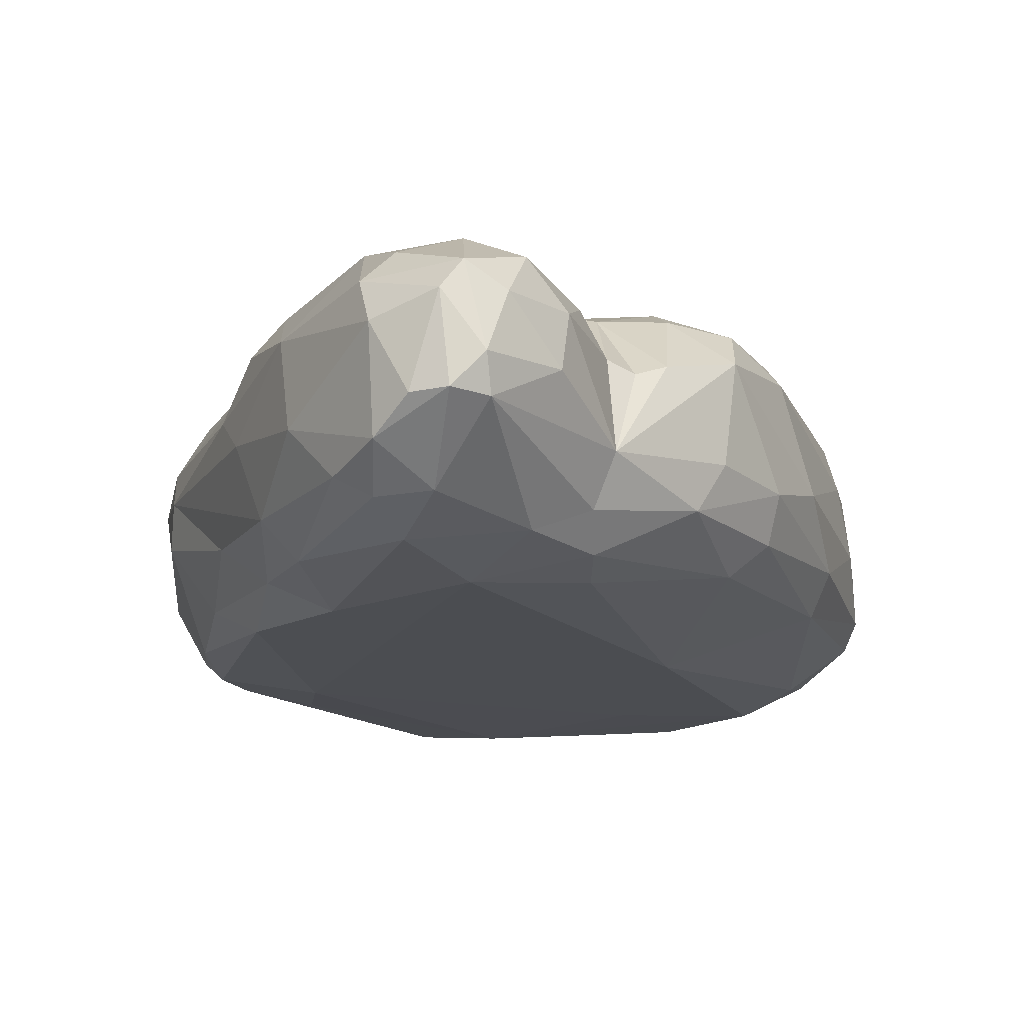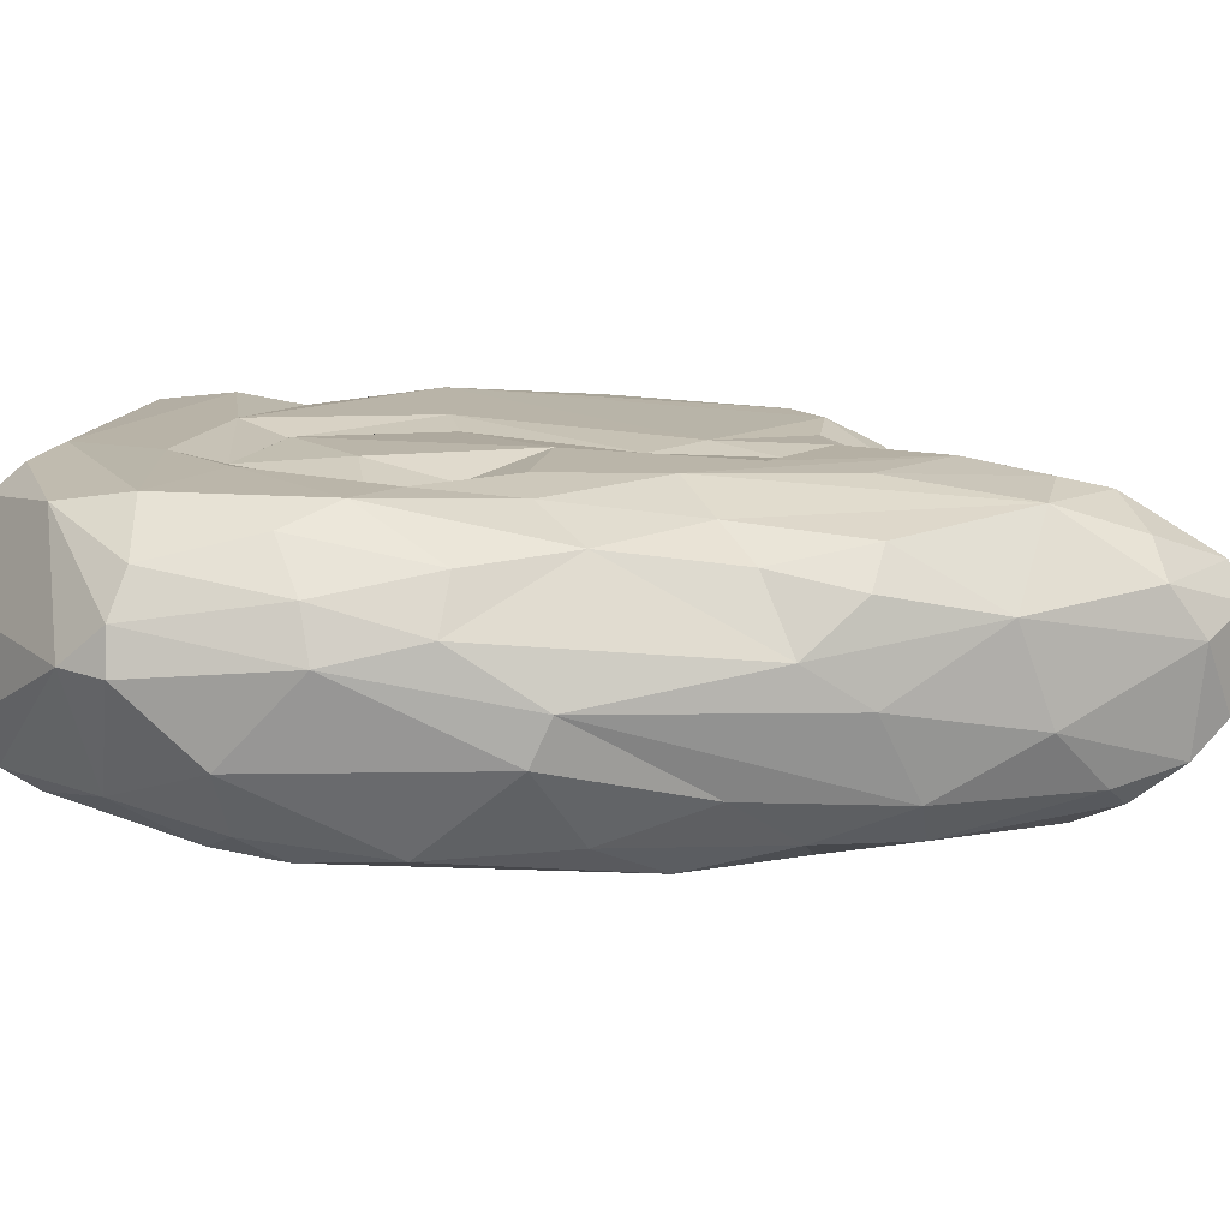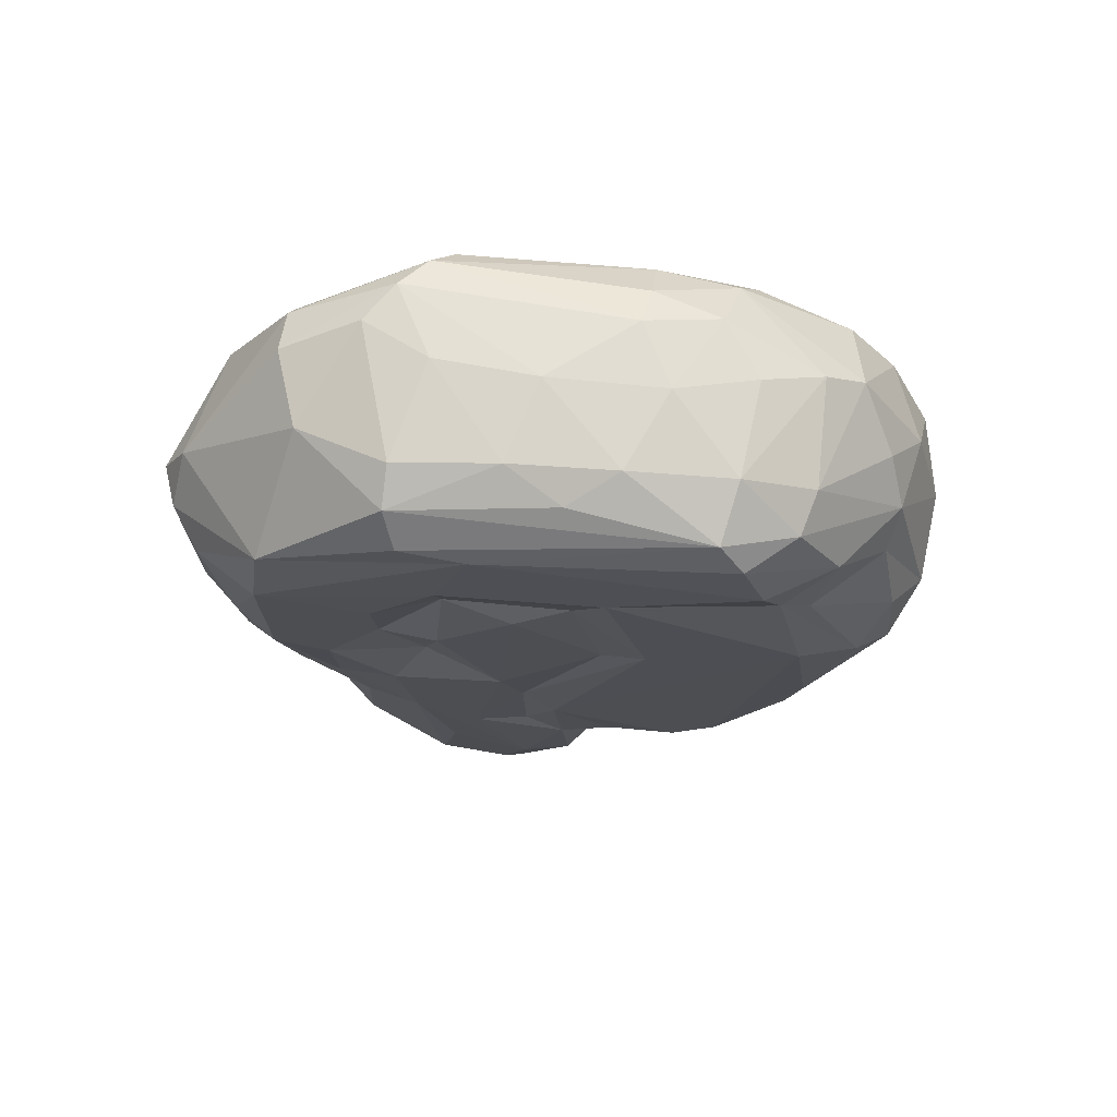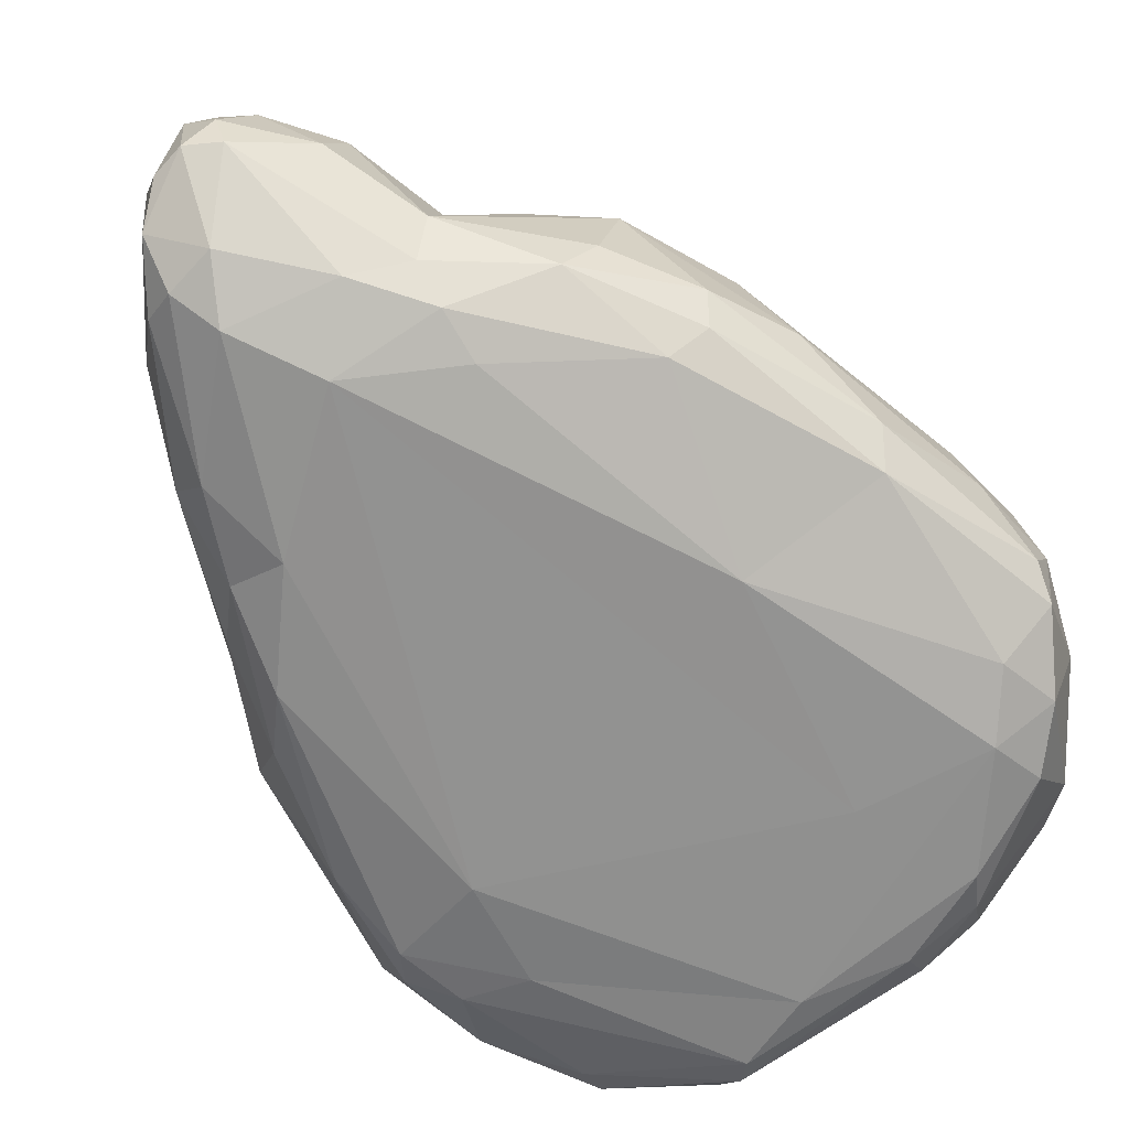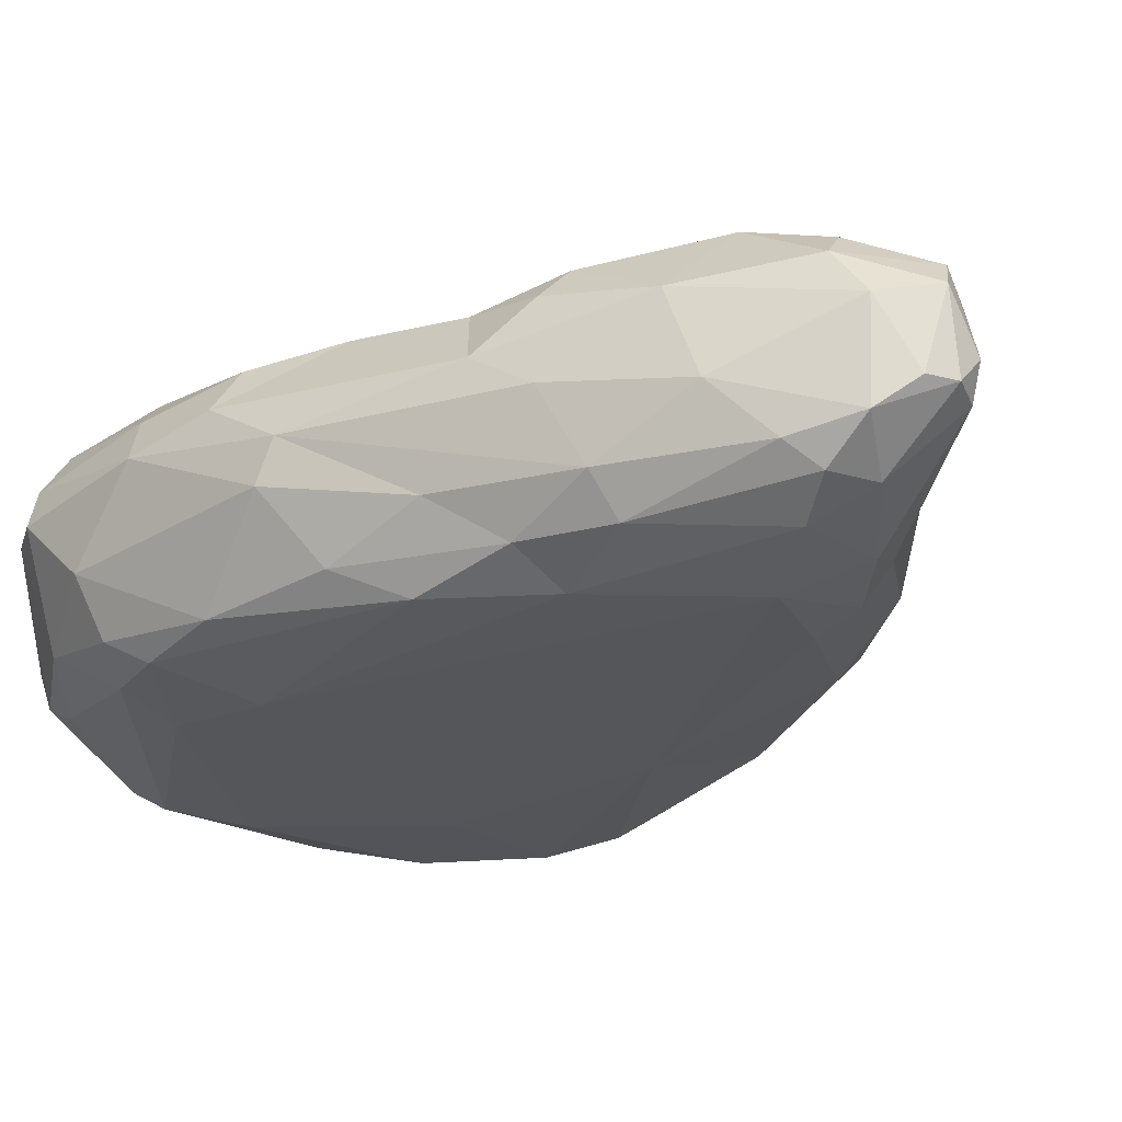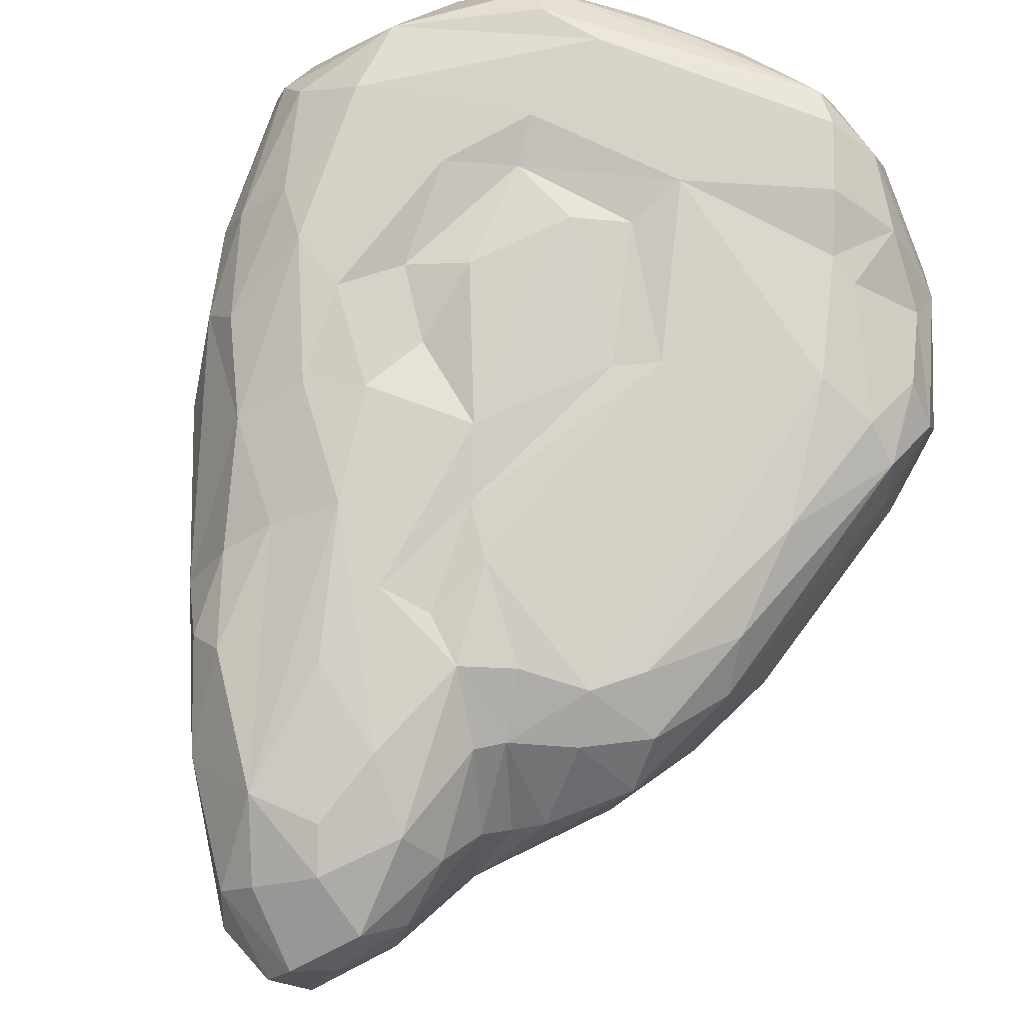
<metadata>
{"format":"obj","ext":"obj","renderer":"f3d","projection":"perspective","resolution":1024,"background":"white","views":[{"elev":-16.0,"azim":179.9,"up":"+Y"},{"elev":13.2,"azim":99.4,"up":"+Y"},{"elev":72.8,"azim":-177.2,"up":"+Z"},{"elev":-66.2,"azim":-147.0,"up":"+Y"},{"elev":-25.5,"azim":137.3,"up":"+Y"},{"elev":79.5,"azim":-159.9,"up":"+Y"}]}
</metadata>
<code>
o Group54860.001_Group54860.002
v 0.05474 0.06759 0.07175
v 0.02292 0.06814 -0.007677
v 0.01378 0.06781 0.1126
v 0.0141 -0.09355 -0.1918
v 0.1054 -0.09365 0.05982
v -0.0715 -0.09359 0.1241
v -0.1917 0.01938 0.03708
v -0.1644 -0.01546 -0.07003
v -0.1984 -0.01917 0.04273
v -0.1022 -0.02622 0.23
v -0.09322 0.02593 0.2344
v -0.1348 -0.0359 0.2133
v 0.1402 0.005009 -0.1276
v 0.181 0.01856 0.009174
v 0.176 -0.01073 -0.03595
v 0.0678 0.06342 0.2165
v -0.08503 0.05723 0.226
v 0.0738 0.04916 0.2326
v 0.1817 0.001711 0.1655
v 0.1287 -0.0569 0.212
v 0.1647 -0.05675 0.1538
v 0.005565 -0.09253 0.2022
v -0.006896 0.06803 -0.07179
v -0.07897 0.06762 -0.1163
v -0.1367 0.06786 0.07638
v 0.1297 -0.01665 -0.1592
v -0.08927 -0.09371 -0.008342
v -0.115 -0.07053 -0.1117
v -0.04376 -0.08597 -0.1608
v 0.05557 -0.05228 -0.285
v 0.03945 -0.03652 -0.3014
v 0.05804 0.000716 -0.2904
v -0.05642 0.06798 0.05586
v -0.2001 0.02458 0.08262
v -0.1799 0.009347 0.1548
v -0.1741 0.02716 0.1382
v -0.1464 0.03842 -0.09069
v -0.05421 -0.03735 -0.2186
v -0.04375 -0.06344 -0.2101
v -0.0954 -0.05264 -0.1702
v -0.08097 0.01669 -0.1831
v -0.08377 0.05407 -0.1436
v -0.048 0.05072 -0.1537
v -0.1102 -0.02668 -0.1615
v -0.1171 0.02878 -0.1525
v 0.1191 0.007666 0.2262
v 0.1307 -0.03433 0.2206
v -0.03782 0.02771 0.2435
v -0.05939 -0.01485 0.242
v 0.002196 -0.0162 0.2465
v -0.04401 -0.04932 0.2407
v 0.07385 -0.06361 0.239
v -0.1444 -0.09244 0.1311
v -0.1024 -0.09125 0.1877
v 0.1779 -0.03351 -0.02572
v 0.1921 0.007627 0.05779
v 0.1897 -0.03737 0.1003
v 0.1152 -0.0782 -0.1296
v 0.1146 -0.0593 -0.1771
v 0.1421 -0.05321 -0.09967
v 0.01575 0.02715 -0.2984
v -0.01224 0.03899 -0.2697
v 0.01697 0.05622 -0.25
v 0.1038 0.05491 -0.09048
v 0.06437 0.05821 -0.2226
v 0.07318 0.06775 -0.07017
v 0.02149 -0.03524 -0.306
v 0.02878 -0.07051 -0.2663
v 0.05645 -0.07162 -0.2594
v 0.09622 -0.07987 -0.1779
v 0.04349 -0.08495 -0.2356
v -0.2002 -0.06134 0.09542
v -0.1686 -0.06618 -0.007584
v -0.1682 -0.08369 0.09905
v -0.1561 -0.041 0.195
v -0.1529 -0.08259 0.1624
v -0.09259 -0.08303 0.2073
v -0.05119 0.01447 -0.1995
v -0.03375 0.04969 -0.1625
v -0.03774 0.03211 -0.2198
v 0.003471 -0.03681 -0.2971
v -0.2062 -0.01889 0.09335
v -0.1782 -0.07555 0.1339
v -0.1915 -0.03186 0.1399
v 0.1385 0.06038 0.1815
v 0.1139 0.06288 -0.01595
v -0.02816 -0.01477 -0.2683
v -0.004216 0.01487 -0.2907
v 0.005343 -0.01812 -0.3046
v 0.1598 -0.08254 0.07649
v 0.1119 -0.08789 0.1213
v 0.1509 -0.07288 -0.04527
v 0.01083 0.06452 -0.04584
v -0.01563 0.05627 -0.217
v 0.1753 0.04365 0.1357
v 0.1822 0.03296 0.06424
v 0.1614 0.05614 0.07974
v 0.1943 0.00056 0.1405
v 0.05919 -0.07851 0.2339
v 0.04811 -0.0882 0.2209
v 0.1495 -0.0807 0.1156
v 0.1275 -0.06689 0.1939
v 0.104 0.01859 -0.2128
v 0.1072 0.04895 -0.1593
v 0.09796 -0.03053 -0.2294
v 0.08218 0.06788 -0.007781
v 0.06361 0.05882 0.02582
v 0.1436 0.06691 0.1413
v -0.1867 0.04651 0.05101
v -0.1468 0.06478 -0.002107
v -0.1419 0.05732 -0.06296
v -0.183 0.04188 0.09734
v -0.1367 0.05638 0.1333
v 0.0474 0.04296 -0.2655
v 0.06342 0.02583 -0.273
v -0.1776 -0.04504 -0.02163
v -0.2047 -0.04959 0.0771
v -0.04429 -0.07983 -0.1896
v -0.01104 0.04482 0.2368
v 0.07208 0.02843 0.2414
v 0.05549 -0.02392 0.2445
v 0.08965 -0.04421 0.2382
v 0.1648 0.04398 0.006904
v 0.1408 0.04877 -0.04344
v -0.01489 -0.07744 -0.2253
v -0.132 0.02152 0.2112
v -0.1723 -0.01097 0.1739
v -0.0838 -0.05627 0.2307
v -0.04845 -0.06802 0.2335
v -0.05031 -0.08844 0.213
v -0.121 0.05982 0.1423
v -0.1471 0.04703 0.1705
v -0.1101 0.06713 0.1743
v -0.1357 -0.05297 -0.108
v -0.1412 -0.02859 -0.1166
v 0.07517 -0.06024 -0.252
v 0.1641 -0.07817 0.02629
v -0.0318 0.01672 -0.2561
v 0.0829 -0.09251 -0.1298
v 0.1254 -0.0902 -0.07576
v 0.1723 -0.06866 0.0977
v 0.1884 0.02189 0.1416
v 0.05407 0.06672 -0.149
v 0.03875 0.06782 -0.1029
v 0.01131 0.06761 -0.1826
v -0.012 0.06663 -0.1274
v -0.1243 0.04433 0.2077
v 0.1239 0.03982 -0.1098
v -0.04145 0.06565 -0.1179
v 0.02627 0.01059 -0.3066
v -0.1182 0.05203 -0.126
v -0.09775 0.06464 0.2094
v 0.03328 0.06646 0.21
v -0.0332 0.06765 0.1512
v -0.1686 0.05868 0.06502
v 0.05243 0.06756 0.1582
v 0.1239 0.03063 -0.1553
v 0.1429 0.0666 0.05446
v 0.08693 0.06752 0.1188
v -0.03298 0.06414 0.04613
v 0.1151 0.06655 0.03726
v 0.087 0.05966 0.06111
v 0.04995 0.06145 0.1314
v 0.01796 0.02729 0.2451
v -0.1033 0.06731 -0.09696
v -0.01644 0.06183 0.1226
v 0.009651 0.06403 -0.1068
v 0.02566 0.06249 -0.2251
v -0.06505 0.009803 -0.1917
f 1 2 3
f 4 5 6
f 7 8 9
f 10 11 12
f 13 14 15
f 16 17 18
f 19 20 21
f 6 5 22
f 23 24 25
f 26 13 15
f 27 28 29
f 30 31 32
f 33 23 25
f 34 35 36
f 7 37 8
f 38 39 40
f 41 42 43
f 44 45 38
f 46 47 19
f 48 11 49
f 50 51 52
f 53 22 54
f 55 56 57
f 58 59 60
f 61 62 63
f 64 65 66
f 67 30 68
f 69 70 71
f 72 73 74
f 75 76 77
f 78 79 80
f 81 39 38
f 35 34 82
f 83 84 72
f 46 19 85
f 86 64 66
f 87 81 38
f 88 61 89
f 5 90 91
f 92 58 60
f 93 23 33
f 80 79 94
f 95 96 97
f 56 98 57
f 52 51 99
f 100 101 102
f 103 65 104
f 32 103 105
f 106 2 107
f 95 97 108
f 109 110 111
f 112 36 113
f 65 114 63
f 103 115 65
f 116 73 117
f 40 118 28
f 119 18 17
f 120 121 122
f 123 97 96
f 13 124 14
f 29 4 27
f 125 81 68
f 126 127 75
f 83 75 84
f 12 77 128
f 129 130 99
f 41 45 42
f 109 111 37
f 131 132 133
f 48 17 11
f 134 73 116
f 45 135 8
f 32 105 30
f 70 136 59
f 102 101 21
f 137 55 57
f 78 138 38
f 45 41 38
f 4 139 5
f 5 140 90
f 90 140 137
f 137 57 141
f 46 85 18
f 46 120 122
f 96 95 142
f 142 95 85
f 46 122 47
f 99 20 52
f 65 143 66
f 144 145 146
f 17 147 11
f 11 126 12
f 124 64 86
f 124 13 148
f 125 71 4
f 4 71 139
f 94 79 146
f 43 24 149
f 150 32 31
f 61 63 114
f 76 53 54
f 83 72 74
f 98 21 57
f 21 141 57
f 37 45 8
f 151 45 37
f 133 152 153
f 132 152 133
f 25 131 154
f 155 112 113
f 131 133 154
f 154 133 156
f 84 82 72
f 117 9 116
f 145 94 146
f 63 62 94
f 136 105 59
f 59 26 15
f 22 100 130
f 22 5 91
f 103 13 26
f 157 13 103
f 104 65 64
f 13 157 148
f 158 159 108
f 18 85 16
f 93 160 2
f 106 144 2
f 124 86 158
f 161 159 158
f 161 162 159
f 107 2 1
f 156 133 153
f 108 156 153
f 163 154 156
f 162 163 159
f 163 1 3
f 162 1 163
f 32 150 115
f 32 115 103
f 73 28 27
f 134 28 73
f 47 20 19
f 52 20 47
f 35 82 84
f 75 127 84
f 48 49 50
f 120 164 121
f 139 71 70
f 140 58 92
f 111 110 165
f 43 42 24
f 89 150 67
f 81 67 68
f 15 56 55
f 15 60 59
f 25 154 33
f 163 166 154
f 147 132 35
f 132 147 152
f 9 8 116
f 8 135 116
f 36 35 132
f 36 132 113
f 87 88 89
f 138 87 38
f 62 80 94
f 138 88 87
f 144 146 167
f 144 93 2
f 83 74 53
f 73 27 74
f 37 111 151
f 165 151 111
f 74 27 53
f 27 4 6
f 125 68 71
f 68 69 71
f 135 45 44
f 40 28 134
f 63 94 168
f 63 168 65
f 153 85 108
f 85 95 108
f 129 128 77
f 10 49 11
f 49 51 50
f 49 128 51
f 82 9 117
f 82 34 9
f 14 56 15
f 56 96 142
f 36 112 34
f 109 37 7
f 109 112 155
f 109 34 112
f 166 33 154
f 160 93 33
f 140 92 137
f 55 137 92
f 162 107 1
f 161 107 162
f 33 166 160
f 2 160 3
f 130 100 99
f 99 100 102
f 3 166 163
f 160 166 3
f 135 134 116
f 40 134 135
f 165 110 25
f 25 155 131
f 104 64 148
f 148 64 124
f 18 164 120
f 46 18 120
f 14 123 96
f 96 56 14
f 83 53 76
f 83 76 75
f 60 15 55
f 92 60 55
f 110 109 155
f 155 25 110
f 42 151 24
f 42 45 151
f 153 152 17
f 147 17 152
f 148 157 104
f 103 104 157
f 86 66 106
f 106 107 161
f 61 114 115
f 115 114 65
f 167 146 23
f 149 24 23
f 44 40 135
f 40 44 38
f 12 126 75
f 12 75 77
f 80 62 138
f 80 138 78
f 139 58 140
f 139 140 5
f 139 70 58
f 58 70 59
f 109 7 34
f 34 7 9
f 59 105 26
f 103 26 105
f 115 150 61
f 89 61 150
f 86 161 158
f 161 86 106
f 81 125 39
f 39 118 40
f 118 125 4
f 118 39 125
f 14 124 123
f 123 124 158
f 88 62 61
f 62 88 138
f 43 78 169
f 38 169 78
f 19 21 98
f 85 19 142
f 17 16 153
f 153 16 85
f 81 89 67
f 81 87 89
f 129 77 130
f 54 22 130
f 82 117 72
f 72 117 73
f 98 56 142
f 142 19 98
f 66 145 144
f 66 144 106
f 147 126 11
f 126 147 35
f 90 137 141
f 21 101 141
f 97 123 158
f 97 158 108
f 10 12 128
f 10 128 49
f 167 23 93
f 144 167 93
f 51 128 129
f 51 129 99
f 68 30 69
f 69 136 70
f 69 30 136
f 136 30 105
f 164 48 50
f 48 119 17
f 22 91 100
f 91 101 100
f 126 35 127
f 127 35 84
f 27 6 53
f 53 6 22
f 54 130 77
f 77 76 54
f 91 90 101
f 141 101 90
f 121 50 52
f 121 164 50
f 79 43 146
f 79 78 43
f 169 41 43
f 38 41 169
f 146 43 149
f 146 149 23
f 24 165 25
f 24 151 165
f 20 99 102
f 21 20 102
f 164 18 119
f 119 48 164
f 131 155 113
f 113 132 131
f 122 121 52
f 122 52 47
f 67 150 31
f 67 31 30
f 28 118 29
f 29 118 4
f 159 156 108
f 159 163 156
f 143 65 168
f 143 145 66
f 168 94 145
f 168 145 143

</code>
